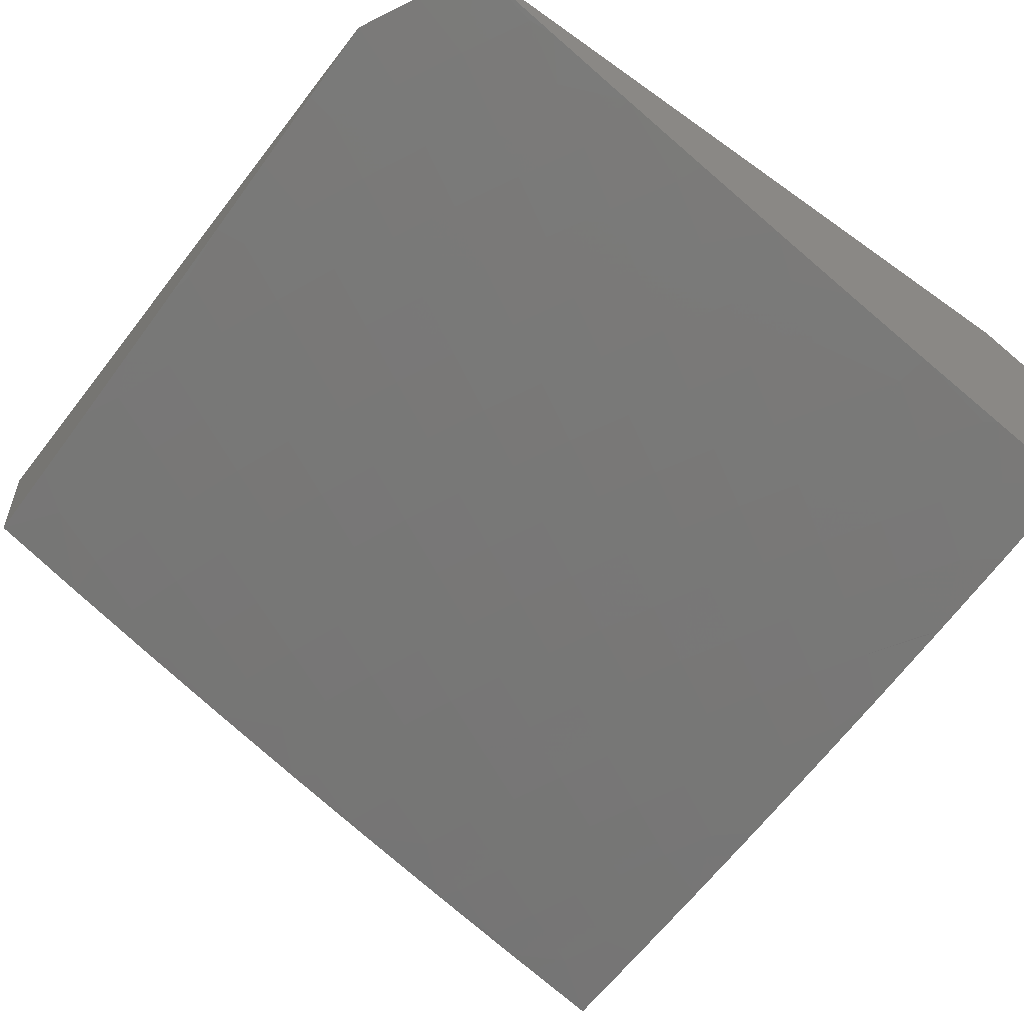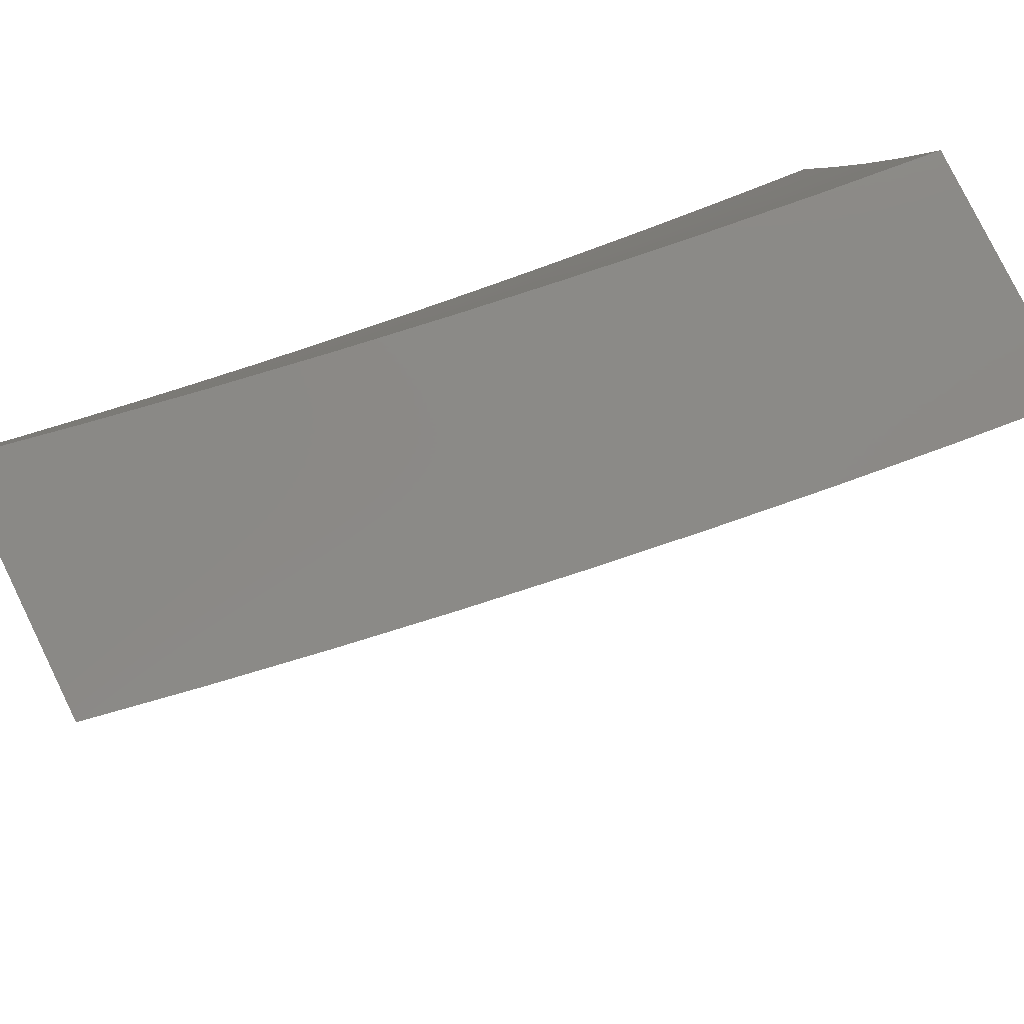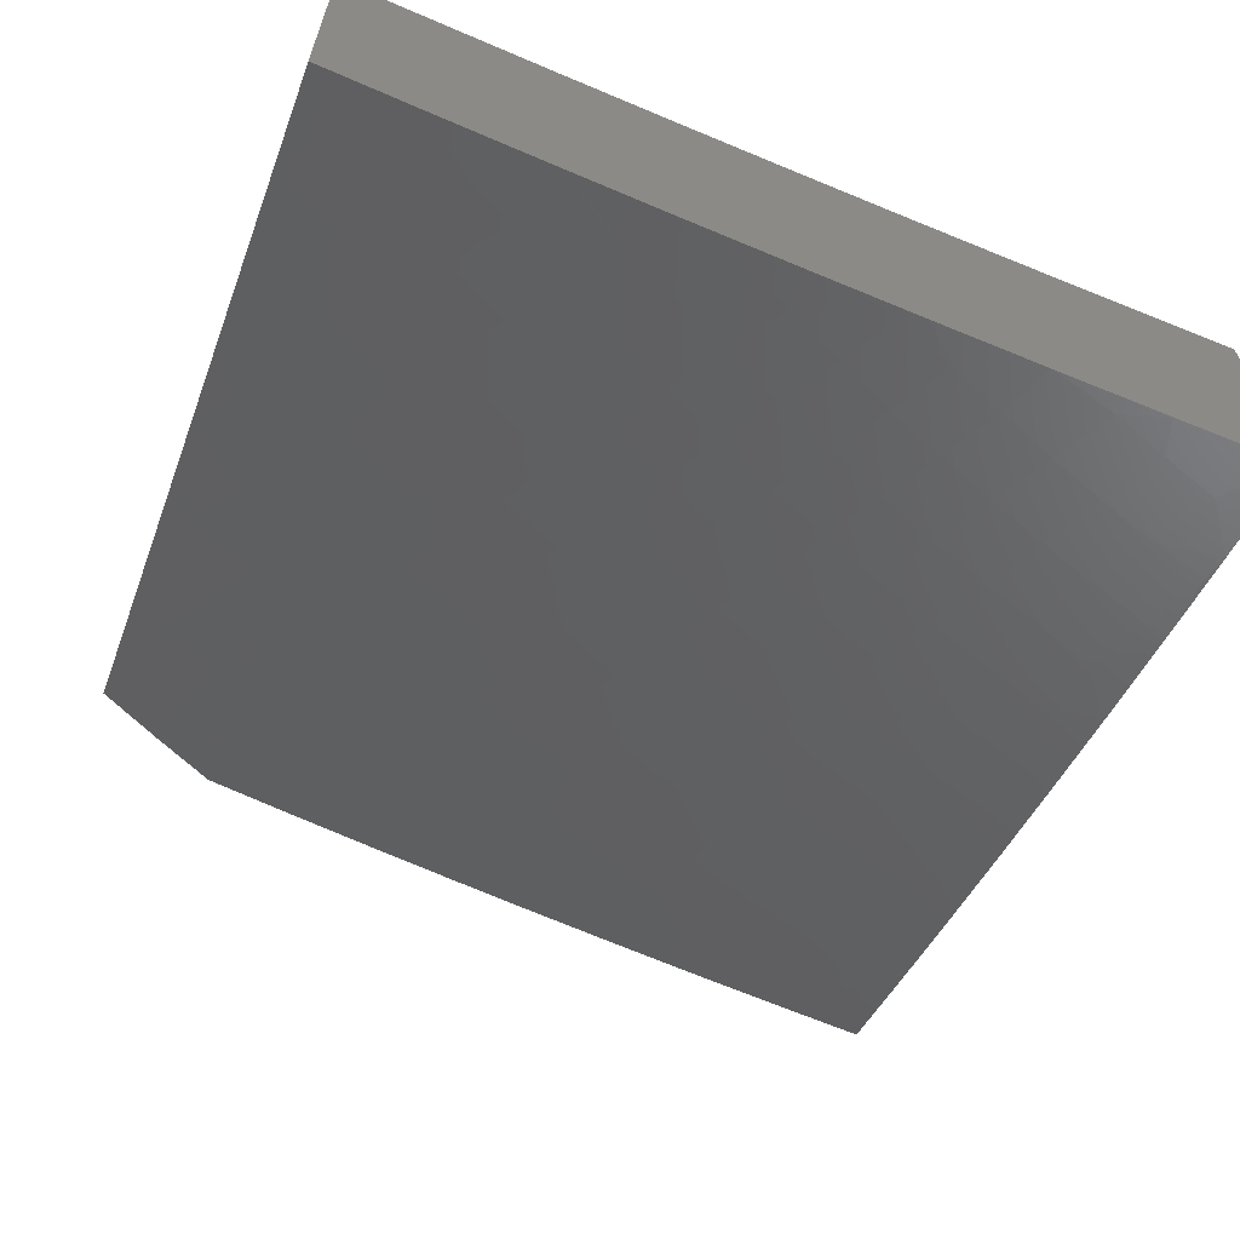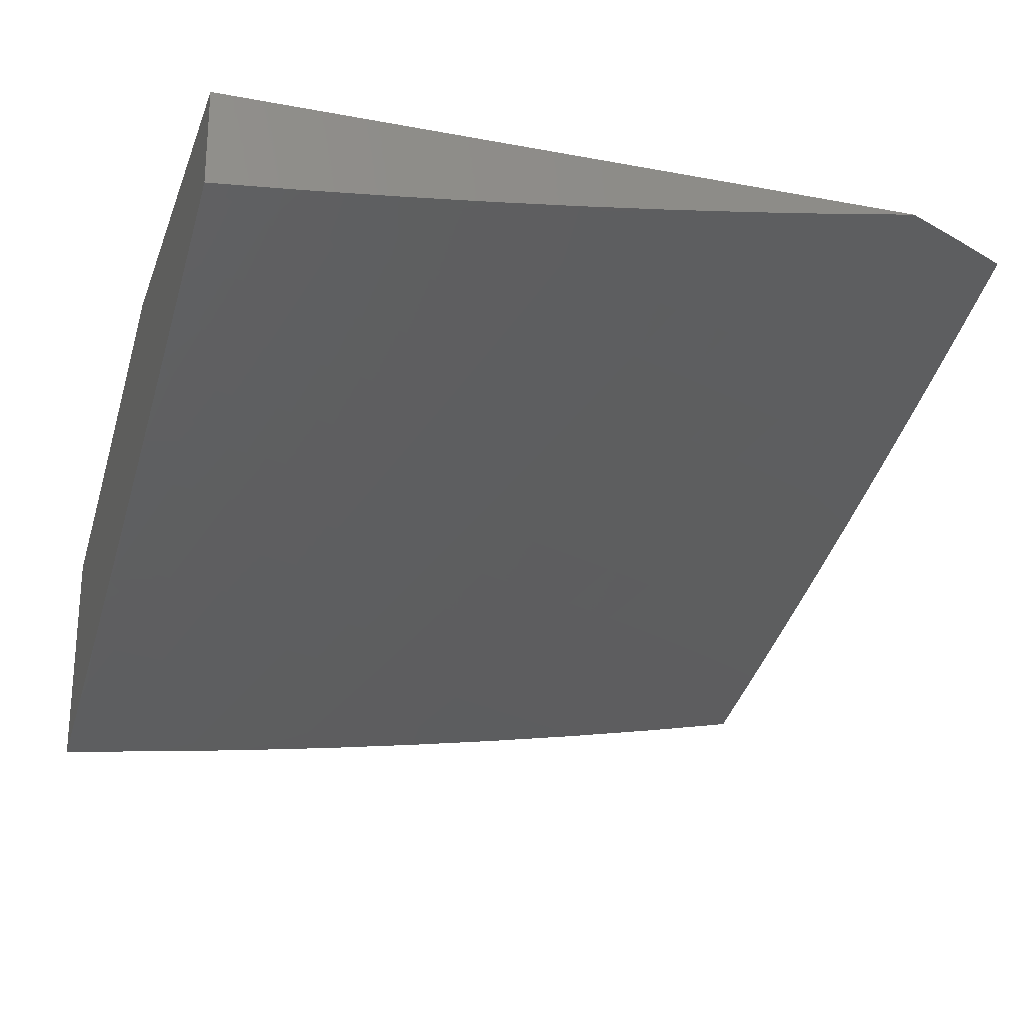
<metadata>
{"format":"stl","ext":"stl","renderer":"f3d","projection":"perspective","resolution":1024,"background":"white","views":[{"elev":-55.5,"azim":53.1,"up":"+Z"},{"elev":79.6,"azim":153.9,"up":"+Y"},{"elev":-61.1,"azim":159.4,"up":"+Z"},{"elev":-24.0,"azim":-17.3,"up":"+Z"}]}
</metadata>
<code>
# stl→obj: 287 verts, 570 faces
v 1 -3.38 -11.04
v 1 -3.506 -11
v 1.048 -3.429 -11.02
v 1.066 -3.487 -11
v 1.131 -3.467 -11
v 1.114 -3.409 -11.02
v 1.196 -3.446 -11
v 1.179 -3.388 -11.02
v 1.261 -3.424 -11
v 1.244 -3.366 -11.02
v 1.325 -3.401 -11
v 1.309 -3.342 -11.02
v 1.389 -3.376 -11
v 1.373 -3.318 -11.02
v 1.453 -3.351 -11
v 1.438 -3.291 -11.02
v 1.516 -3.324 -11
v 1.502 -3.264 -11.02
v 1.578 -3.296 -11
v 1.565 -3.235 -11.02
v 1.64 -3.267 -11
v 1.629 -3.205 -11.02
v 1.702 -3.237 -11
v 1.692 -3.174 -11.02
v 1.763 -3.205 -11
v 1.754 -3.141 -11.02
v 1.823 -3.173 -11
v 1.816 -3.107 -11.02
v 1.883 -3.139 -11
v 1.878 -3.072 -11.02
v 1.942 -3.105 -11
v 1.938 -3.036 -11.02
v 2 -3.069 -11
v 2 -3 -11.02
v 1.876 -3 -11.04
v 1.751 -3 -11.07
v 1.755 -3.002 -11.06
v 1.846 -3.02 -11.04
v 1.695 -3.035 -11.06
v 1.627 -3 -11.09
v 1.634 -3.067 -11.06
v 1.606 -3.013 -11.09
v 1.574 -3.097 -11.06
v 1.546 -3.043 -11.09
v 1.512 -3.126 -11.06
v 1.486 -3.071 -11.09
v 1.451 -3.154 -11.06
v 1.425 -3.098 -11.09
v 1.389 -3.18 -11.06
v 1.365 -3.125 -11.09
v 1.327 -3.205 -11.06
v 1.304 -3.149 -11.09
v 1.264 -3.229 -11.06
v 1.242 -3.173 -11.09
v 1.202 -3.252 -11.06
v 1.181 -3.195 -11.09
v 1.139 -3.274 -11.06
v 1.119 -3.217 -11.09
v 1.076 -3.294 -11.06
v 1.057 -3.237 -11.09
v 1 -3.254 -11.09
v 1.038 -3.179 -11.11
v 1 -3.127 -11.13
v 1.019 -3.121 -11.13
v 1.059 -3.045 -11.15
v 1.079 -3.102 -11.13
v 1.118 -3.025 -11.15
v 1.139 -3.081 -11.13
v 1.176 -3.003 -11.15
v 1.198 -3.06 -11.13
v 1.251 -3 -11.14
v 1.257 -3.037 -11.13
v 1.316 -3.013 -11.13
v 1.28 -3.093 -11.11
v 1.34 -3.069 -11.11
v 1.502 -3 -11.11
v 1.377 -3 -11.12
v 1.459 -3.016 -11.11
v 1.4 -3.043 -11.11
v 1.126 -3 -11.15
v 1 -3 -11.16
v 1.013 -3.313 -11.06
v 1.031 -3.371 -11.04
v 1.095 -3.352 -11.04
v 1.159 -3.331 -11.04
v 1.223 -3.309 -11.04
v 1.287 -3.286 -11.04
v 1.35 -3.262 -11.04
v 1.413 -3.236 -11.04
v 1.476 -3.209 -11.04
v 1.539 -3.181 -11.04
v 1.601 -3.151 -11.04
v 1.663 -3.12 -11.04
v 1.724 -3.088 -11.04
v 1.785 -3.055 -11.04
v 1.099 -3.159 -11.11
v 1.16 -3.138 -11.11
v 1.22 -3.116 -11.11
v 1.924 -3.964 -11
v 1.91 -3.885 -11.03
v 2 -3.926 -11
v 1.994 -3.843 -11.03
v 2 -3.812 -11.04
v 1.958 -3.774 -11.06
v 2 -3.697 -11.08
v 1.922 -3.706 -11.1
v 1.965 -3.595 -11.13
v 1.887 -3.637 -11.13
v 1.851 -3.568 -11.16
v 1.773 -3.607 -11.16
v 1.739 -3.538 -11.19
v 1.662 -3.574 -11.19
v 1.629 -3.504 -11.21
v 1.554 -3.538 -11.21
v 1.522 -3.467 -11.24
v 1.448 -3.499 -11.24
v 1.418 -3.427 -11.27
v 1.344 -3.456 -11.27
v 1.316 -3.384 -11.3
v 1.244 -3.411 -11.3
v 1.217 -3.338 -11.32
v 1.146 -3.363 -11.32
v 1.121 -3.289 -11.35
v 1.052 -3.312 -11.35
v 1.028 -3.237 -11.37
v 1 -3.253 -11.37
v 1.004 -3.163 -11.4
v 1 -3.127 -11.41
v 1.071 -3.141 -11.4
v 1.046 -3.067 -11.42
v 1.137 -3.118 -11.4
v 1.11 -3.044 -11.42
v 1.203 -3.093 -11.4
v 1.175 -3.02 -11.42
v 1.269 -3.066 -11.4
v 1.251 -3 -11.42
v 1.334 -3.039 -11.4
v 1.376 -3 -11.4
v 1.399 -3.009 -11.4
v 1.502 -3 -11.39
v 1.432 -3.08 -11.37
v 1.498 -3.048 -11.37
v 1.533 -3.118 -11.35
v 1.6 -3.084 -11.35
v 1.636 -3.154 -11.32
v 1.704 -3.117 -11.32
v 1.742 -3.186 -11.3
v 1.811 -3.147 -11.3
v 1.85 -3.214 -11.27
v 1.92 -3.173 -11.27
v 1.96 -3.24 -11.24
v 2 -3.234 -11.24
v 2 -3.35 -11.2
v 1.825 -3.926 -11.03
v 1.848 -4 -11
v 1.743 -4 -11.02
v 1.74 -3.964 -11.03
v 1.637 -4 -11.04
v 1.626 -3.929 -11.06
v 1.541 -3.963 -11.06
v 1.513 -3.891 -11.1
v 1.43 -3.922 -11.1
v 1.404 -3.849 -11.13
v 1.322 -3.878 -11.13
v 1.297 -3.805 -11.16
v 1.217 -3.831 -11.16
v 1.193 -3.757 -11.19
v 1.114 -3.781 -11.19
v 1.092 -3.707 -11.21
v 1.015 -3.729 -11.21
v 1.07 -3.632 -11.24
v 1 -3.629 -11.25
v 1.048 -3.557 -11.27
v 1 -3.504 -11.29
v 1.026 -3.483 -11.3
v 1.004 -3.408 -11.32
v 1.099 -3.46 -11.3
v 1.075 -3.386 -11.32
v 1.171 -3.436 -11.3
v 1.531 -4 -11.05
v 1.457 -3.995 -11.06
v 1.425 -4 -11.07
v 1.347 -3.951 -11.1
v 1.319 -4 -11.08
v 1.263 -3.979 -11.1
v 1.213 -4 -11.09
v 1.24 -3.905 -11.13
v 1.158 -3.93 -11.13
v 1.136 -3.856 -11.16
v 1.055 -3.878 -11.16
v 1.035 -3.804 -11.19
v 1 -3.877 -11.16
v 1 -3.753 -11.21
v 1.106 -4 -11.11
v 1.076 -3.953 -11.13
v 1 -4 -11.12
v 1 -3.379 -11.33
v 1 -3 -11.45
v 1.126 -3 -11.43
v 1.564 -3.015 -11.37
v 1.627 -3 -11.37
v 1.667 -3.049 -11.35
v 1.772 -3.079 -11.32
v 1.879 -3.106 -11.3
v 1.989 -3.13 -11.27
v 2 -3.117 -11.27
v 1.947 -3.064 -11.3
v 2 -3 -11.31
v 1.876 -3 -11.33
v 1.839 -3.04 -11.32
v 1.751 -3 -11.35
v 1.733 -3.012 -11.35
v 2 -3.467 -11.16
v 1.966 -3.417 -11.19
v 1.927 -3.349 -11.21
v 1.888 -3.282 -11.24
v 1.779 -3.254 -11.27
v 1.672 -3.223 -11.3
v 1.567 -3.188 -11.32
v 1.465 -3.151 -11.35
v 1.366 -3.11 -11.37
v 2 -3.582 -11.12
v 1.928 -3.527 -11.16
v 1.891 -3.459 -11.19
v 1.854 -3.391 -11.21
v 1.816 -3.322 -11.24
v 1.876 -3.816 -11.06
v 1.793 -3.855 -11.06
v 1.709 -3.893 -11.06
v 1.842 -3.746 -11.1
v 1.76 -3.785 -11.1
v 1.678 -3.822 -11.1
v 1.596 -3.857 -11.1
v 1.807 -3.677 -11.13
v 1.728 -3.715 -11.13
v 1.647 -3.751 -11.13
v 1.566 -3.786 -11.13
v 1.485 -3.818 -11.13
v 1.695 -3.645 -11.16
v 1.585 -3.609 -11.19
v 1.477 -3.571 -11.21
v 1.373 -3.529 -11.24
v 1.271 -3.484 -11.27
v 1.705 -3.468 -11.21
v 1.815 -3.499 -11.19
v 1.779 -3.43 -11.21
v 1.67 -3.398 -11.24
v 1.744 -3.361 -11.24
v 1.597 -3.433 -11.24
v 1.564 -3.363 -11.27
v 1.636 -3.328 -11.27
v 1.531 -3.292 -11.3
v 1.602 -3.258 -11.3
v 1.498 -3.221 -11.32
v 1.708 -3.292 -11.27
v 1.616 -3.68 -11.16
v 1.537 -3.714 -11.16
v 1.457 -3.746 -11.16
v 1.377 -3.776 -11.16
v 1.491 -3.396 -11.27
v 1.46 -3.324 -11.3
v 1.428 -3.253 -11.32
v 1.397 -3.181 -11.35
v 1.507 -3.642 -11.19
v 1.401 -3.601 -11.21
v 1.297 -3.557 -11.24
v 1.197 -3.51 -11.27
v 1.388 -3.355 -11.3
v 1.358 -3.283 -11.32
v 1.328 -3.211 -11.35
v 1.299 -3.139 -11.37
v 1.429 -3.674 -11.19
v 1.35 -3.703 -11.19
v 1.272 -3.731 -11.19
v 1.288 -3.311 -11.32
v 1.26 -3.238 -11.35
v 1.231 -3.166 -11.37
v 1.324 -3.63 -11.21
v 1.222 -3.584 -11.24
v 1.122 -3.535 -11.27
v 1.19 -3.264 -11.35
v 1.164 -3.191 -11.37
v 1.247 -3.658 -11.21
v 1.17 -3.683 -11.21
v 1.096 -3.215 -11.37
v 1.146 -3.609 -11.24
v 1 -4 -11
f 1 2 3
f 3 2 4
f 3 4 5
f 3 5 6
f 6 5 7
f 6 7 8
f 8 7 9
f 8 9 10
f 10 9 11
f 10 11 12
f 12 11 13
f 12 13 14
f 14 13 15
f 14 15 16
f 16 15 17
f 16 17 18
f 18 17 19
f 18 19 20
f 20 19 21
f 20 21 22
f 22 21 23
f 22 23 24
f 24 23 25
f 24 25 26
f 26 25 27
f 26 27 28
f 28 27 29
f 28 29 30
f 30 29 31
f 30 31 32
f 32 31 33
f 32 33 34
f 34 35 32
f 32 35 30
f 36 37 35
f 35 37 38
f 35 38 30
f 30 38 28
f 37 36 39
f 39 36 40
f 39 40 41
f 41 40 42
f 41 42 43
f 43 42 44
f 43 44 45
f 45 44 46
f 45 46 47
f 47 46 48
f 47 48 49
f 49 48 50
f 49 50 51
f 51 50 52
f 51 52 53
f 53 52 54
f 53 54 55
f 55 54 56
f 55 56 57
f 57 56 58
f 57 58 59
f 59 58 60
f 59 60 61
f 61 60 62
f 61 62 63
f 63 62 64
f 63 64 65
f 65 64 66
f 65 66 67
f 67 66 68
f 67 68 69
f 69 68 70
f 69 70 71
f 71 70 72
f 71 72 73
f 73 72 74
f 73 74 75
f 75 74 52
f 75 52 50
f 40 76 42
f 42 76 44
f 77 78 76
f 76 78 46
f 76 46 44
f 71 73 77
f 77 73 75
f 77 75 79
f 79 75 50
f 79 50 48
f 71 80 69
f 69 80 67
f 67 80 65
f 65 80 81
f 65 81 63
f 59 61 82
f 82 61 1
f 82 1 83
f 83 1 3
f 83 3 6
f 77 79 78
f 78 79 48
f 78 48 46
f 82 83 84
f 84 83 6
f 84 6 85
f 85 6 8
f 85 8 86
f 86 8 10
f 86 10 87
f 87 10 12
f 87 12 88
f 88 12 14
f 88 14 89
f 89 14 16
f 89 16 90
f 90 16 18
f 90 18 91
f 91 18 20
f 91 20 92
f 92 20 22
f 92 22 93
f 93 22 24
f 93 24 94
f 94 24 26
f 94 26 95
f 95 26 28
f 95 28 38
f 57 59 84
f 84 59 82
f 57 84 85
f 66 64 62
f 62 60 96
f 96 60 58
f 96 58 97
f 97 58 56
f 97 56 98
f 98 56 54
f 98 54 74
f 74 54 52
f 55 57 85
f 55 85 86
f 68 66 96
f 96 66 62
f 68 96 97
f 53 55 86
f 53 86 87
f 70 68 97
f 70 97 98
f 51 53 87
f 51 87 88
f 72 70 98
f 72 98 74
f 49 51 88
f 49 88 89
f 47 49 89
f 47 89 90
f 45 47 90
f 45 90 91
f 43 45 91
f 43 91 92
f 41 43 92
f 41 92 93
f 39 41 93
f 39 93 94
f 37 39 94
f 37 94 95
f 38 37 95
f 99 100 101
f 101 100 102
f 101 102 103
f 103 102 104
f 103 104 105
f 105 104 106
f 105 106 107
f 107 106 108
f 107 108 109
f 109 108 110
f 109 110 111
f 111 110 112
f 111 112 113
f 113 112 114
f 113 114 115
f 115 114 116
f 115 116 117
f 117 116 118
f 117 118 119
f 119 118 120
f 119 120 121
f 121 120 122
f 121 122 123
f 123 122 124
f 123 124 125
f 125 124 126
f 125 126 127
f 127 126 128
f 127 128 129
f 129 128 130
f 129 130 131
f 131 130 132
f 131 132 133
f 133 132 134
f 133 134 135
f 135 134 136
f 135 136 137
f 137 136 138
f 137 138 139
f 139 138 140
f 139 140 141
f 141 140 142
f 141 142 143
f 143 142 144
f 143 144 145
f 145 144 146
f 145 146 147
f 147 146 148
f 147 148 149
f 149 148 150
f 149 150 151
f 151 150 152
f 151 152 153
f 100 99 154
f 154 99 155
f 154 155 156
f 154 156 157
f 157 156 158
f 157 158 159
f 159 158 160
f 159 160 161
f 161 160 162
f 161 162 163
f 163 162 164
f 163 164 165
f 165 164 166
f 165 166 167
f 167 166 168
f 167 168 169
f 169 168 170
f 169 170 171
f 171 170 172
f 171 172 173
f 173 172 174
f 173 174 175
f 175 174 176
f 175 176 177
f 177 176 178
f 177 178 179
f 179 178 122
f 179 122 120
f 158 180 160
f 160 180 181
f 160 181 162
f 162 181 182
f 162 182 183
f 183 182 184
f 183 184 185
f 185 184 186
f 185 186 187
f 187 186 188
f 187 188 189
f 189 188 190
f 189 190 191
f 191 190 192
f 191 192 193
f 180 182 181
f 186 194 188
f 188 194 195
f 188 195 190
f 190 195 192
f 194 196 195
f 195 196 192
f 191 193 170
f 170 193 172
f 174 197 176
f 176 197 178
f 178 197 124
f 124 197 126
f 128 198 130
f 130 198 199
f 130 199 132
f 132 199 134
f 199 136 134
f 142 140 200
f 200 140 201
f 200 201 144
f 144 201 202
f 144 202 146
f 146 202 203
f 146 203 148
f 148 203 204
f 148 204 150
f 150 204 205
f 150 205 152
f 152 205 206
f 206 205 207
f 206 207 208
f 208 207 209
f 209 207 210
f 209 210 211
f 211 210 203
f 211 203 212
f 212 203 202
f 212 202 211
f 211 202 201
f 213 214 153
f 153 214 215
f 153 215 151
f 151 215 216
f 151 216 149
f 149 216 217
f 149 217 147
f 147 217 218
f 147 218 145
f 145 218 219
f 145 219 143
f 143 219 220
f 143 220 141
f 141 220 221
f 141 221 137
f 137 221 135
f 222 223 213
f 213 223 224
f 213 224 214
f 214 224 225
f 214 225 215
f 215 225 226
f 215 226 216
f 216 226 217
f 223 222 107
f 107 222 105
f 104 102 227
f 227 102 100
f 227 100 228
f 228 100 154
f 228 154 229
f 229 154 157
f 229 157 159
f 106 104 230
f 230 104 227
f 230 227 231
f 231 227 228
f 231 228 232
f 232 228 229
f 232 229 233
f 233 229 159
f 233 159 161
f 108 106 234
f 234 106 230
f 234 230 235
f 235 230 231
f 235 231 236
f 236 231 232
f 236 232 237
f 237 232 233
f 237 233 238
f 238 233 161
f 238 161 163
f 108 234 110
f 110 234 239
f 110 239 112
f 112 239 240
f 112 240 114
f 114 240 241
f 114 241 116
f 116 241 242
f 116 242 118
f 118 242 243
f 118 243 120
f 120 243 179
f 239 234 235
f 111 244 245
f 245 244 246
f 245 246 224
f 224 246 225
f 244 247 246
f 246 247 248
f 246 248 225
f 225 248 226
f 111 113 244
f 244 113 249
f 244 249 247
f 247 249 250
f 247 250 251
f 251 250 252
f 251 252 253
f 253 252 254
f 253 254 219
f 219 254 220
f 247 251 248
f 248 251 255
f 248 255 226
f 226 255 217
f 251 253 255
f 255 253 218
f 255 218 217
f 253 219 218
f 200 144 142
f 111 245 109
f 109 245 223
f 109 223 107
f 223 245 224
f 239 235 256
f 256 235 236
f 256 236 257
f 257 236 237
f 257 237 258
f 258 237 238
f 258 238 259
f 259 238 163
f 259 163 165
f 113 115 249
f 249 115 260
f 249 260 250
f 250 260 261
f 250 261 252
f 252 261 262
f 252 262 254
f 254 262 263
f 254 263 220
f 220 263 221
f 137 139 141
f 239 256 240
f 240 256 264
f 240 264 241
f 241 264 265
f 241 265 242
f 242 265 266
f 242 266 243
f 243 266 267
f 243 267 179
f 179 267 177
f 264 256 257
f 115 117 260
f 260 117 268
f 260 268 261
f 261 268 269
f 261 269 262
f 262 269 270
f 262 270 263
f 263 270 271
f 263 271 221
f 221 271 135
f 264 257 272
f 272 257 258
f 272 258 273
f 273 258 259
f 273 259 274
f 274 259 165
f 274 165 167
f 117 119 268
f 268 119 275
f 268 275 269
f 269 275 276
f 269 276 270
f 270 276 277
f 270 277 271
f 271 277 133
f 271 133 135
f 264 272 265
f 265 272 278
f 265 278 266
f 266 278 279
f 266 279 267
f 267 279 280
f 267 280 177
f 177 280 175
f 278 272 273
f 119 121 275
f 275 121 281
f 275 281 276
f 276 281 282
f 276 282 277
f 277 282 131
f 277 131 133
f 278 273 283
f 283 273 274
f 283 274 284
f 284 274 167
f 284 167 169
f 121 123 281
f 281 123 285
f 281 285 282
f 282 285 129
f 282 129 131
f 162 183 164
f 164 183 187
f 164 187 166
f 166 187 189
f 166 189 168
f 168 189 191
f 168 191 170
f 185 187 183
f 278 283 279
f 279 283 286
f 279 286 280
f 280 286 173
f 280 173 175
f 286 283 284
f 124 122 178
f 127 129 285
f 127 285 125
f 125 285 123
f 169 171 284
f 284 171 286
f 171 173 286
f 203 210 204
f 204 210 207
f 204 207 205
f 196 194 287
f 287 194 186
f 287 186 184
f 184 182 287
f 287 182 180
f 287 180 158
f 158 156 287
f 287 156 155
f 33 213 34
f 34 213 153
f 34 153 152
f 101 103 33
f 33 103 105
f 33 105 222
f 222 213 33
f 152 206 34
f 34 206 208
f 33 31 101
f 101 31 29
f 101 29 27
f 27 25 101
f 101 25 23
f 101 23 21
f 21 19 101
f 101 19 99
f 99 19 17
f 99 17 155
f 155 17 15
f 155 15 13
f 13 11 155
f 155 11 9
f 155 9 287
f 287 9 7
f 287 7 5
f 5 4 287
f 287 4 2
f 1 193 2
f 2 193 192
f 2 192 196
f 193 1 172
f 172 1 61
f 172 61 174
f 174 61 63
f 174 63 197
f 197 63 81
f 197 81 126
f 126 81 128
f 128 81 198
f 196 287 2
f 80 136 81
f 81 136 199
f 81 199 198
f 136 80 138
f 138 80 71
f 138 71 140
f 140 71 77
f 140 77 201
f 201 77 76
f 201 76 211
f 211 76 40
f 211 40 209
f 209 40 36
f 209 36 208
f 208 36 35
f 208 35 34

</code>
